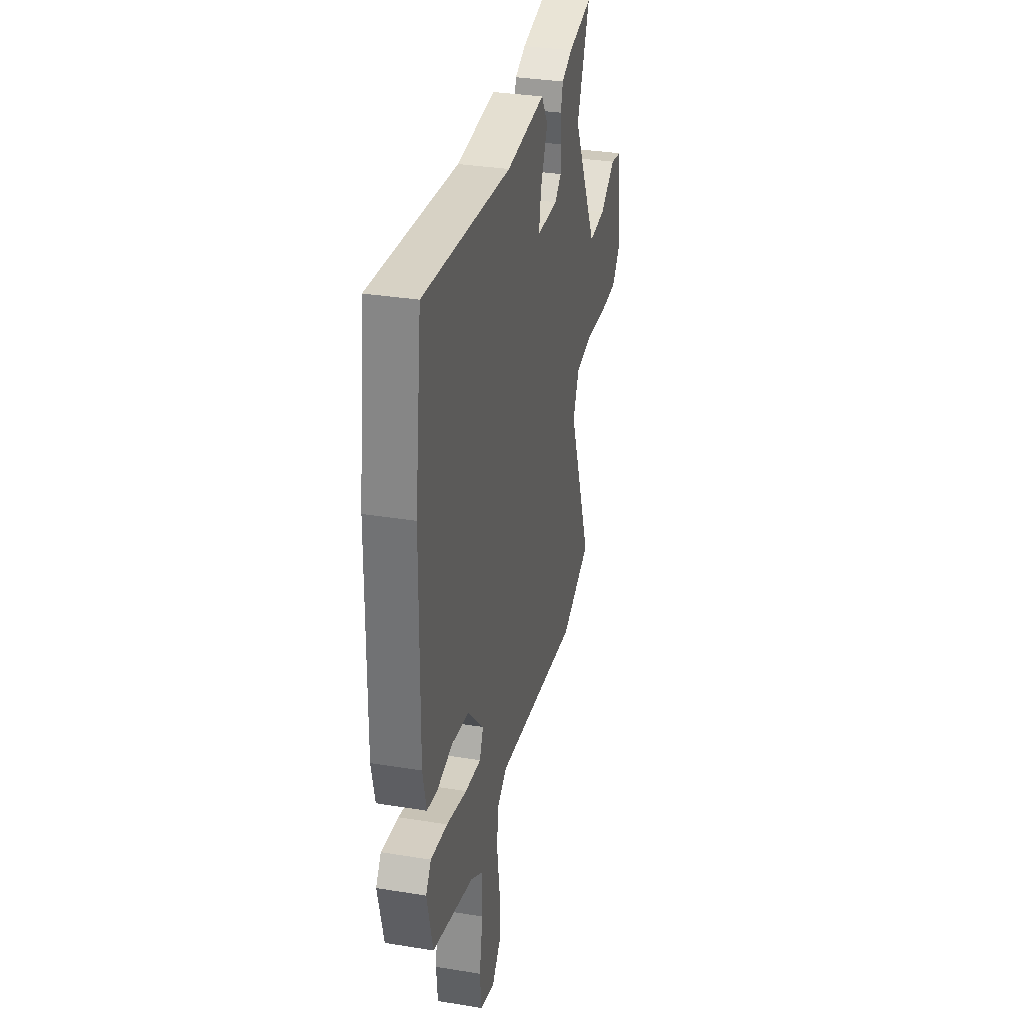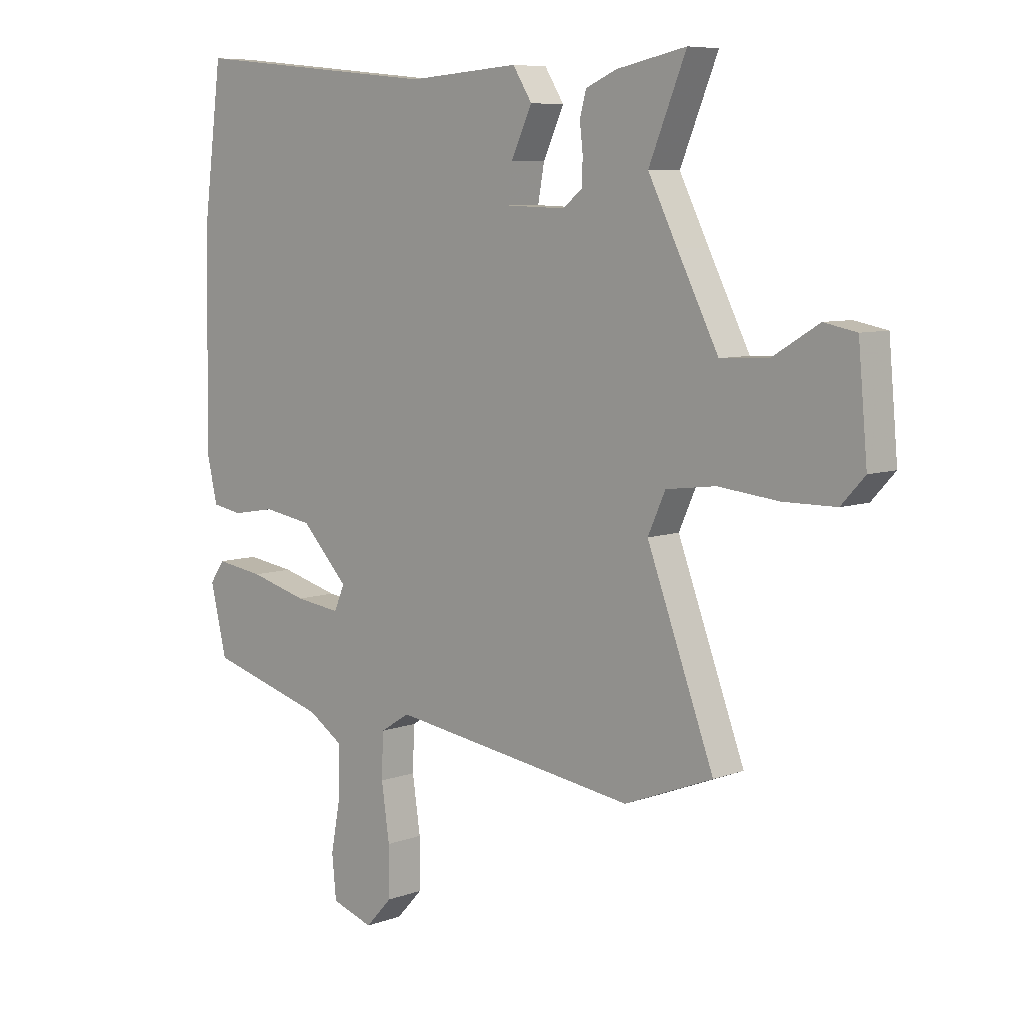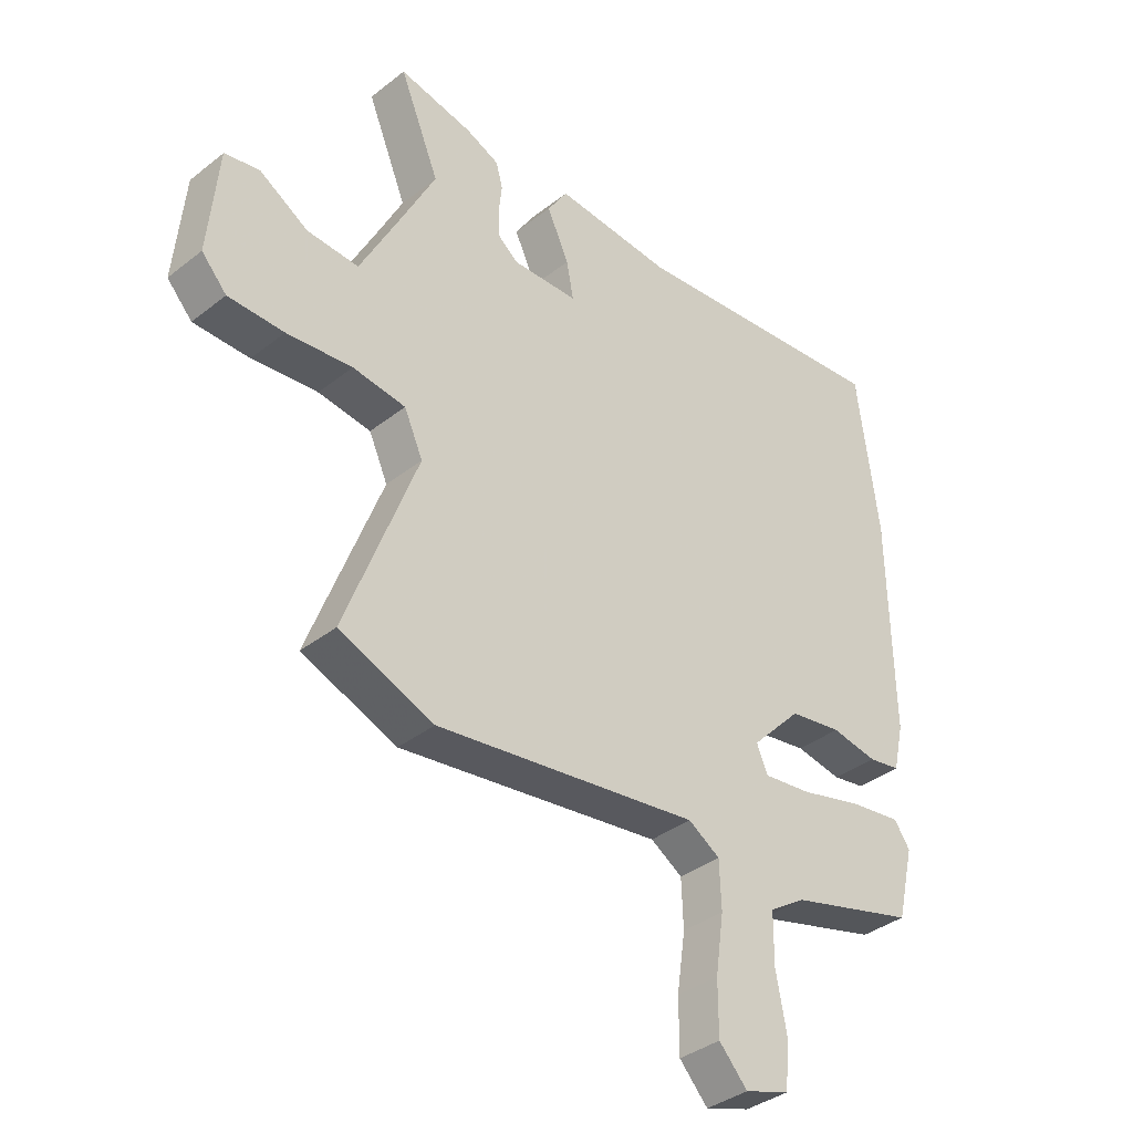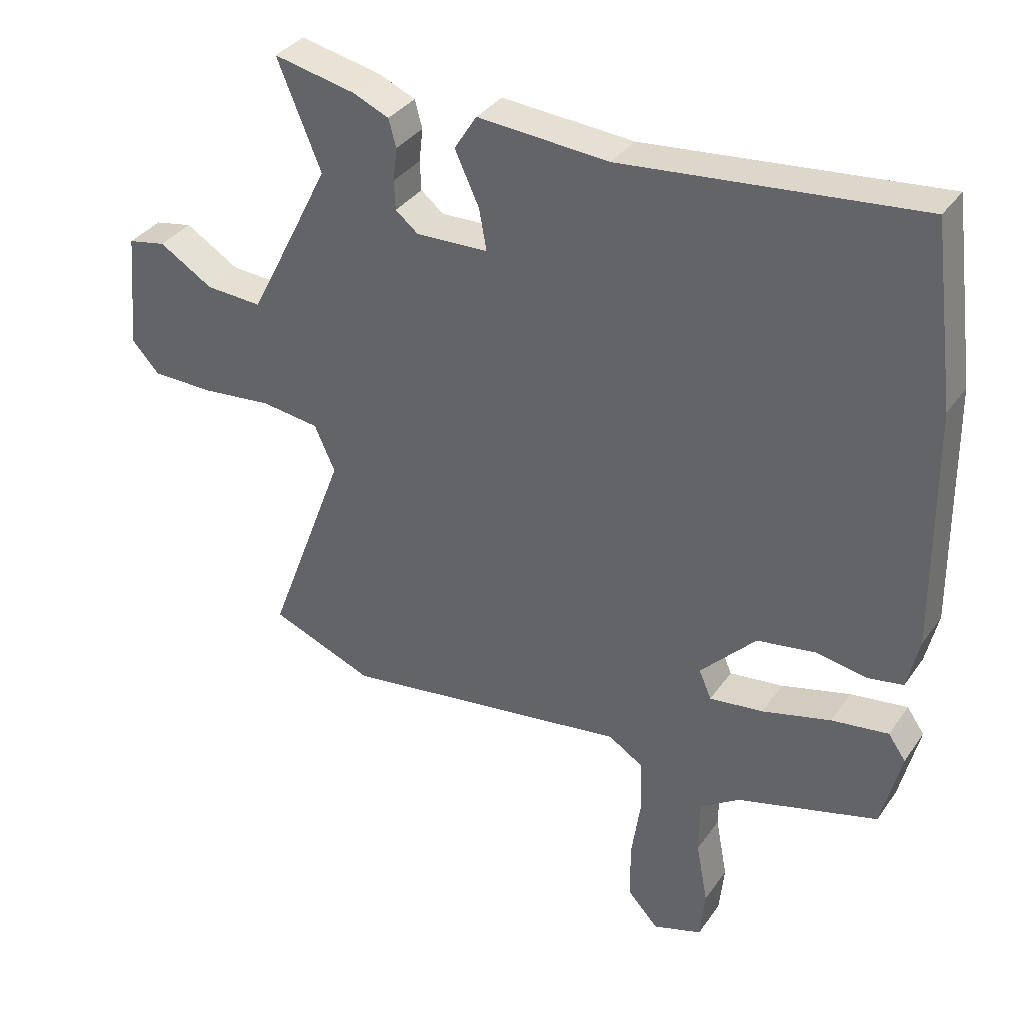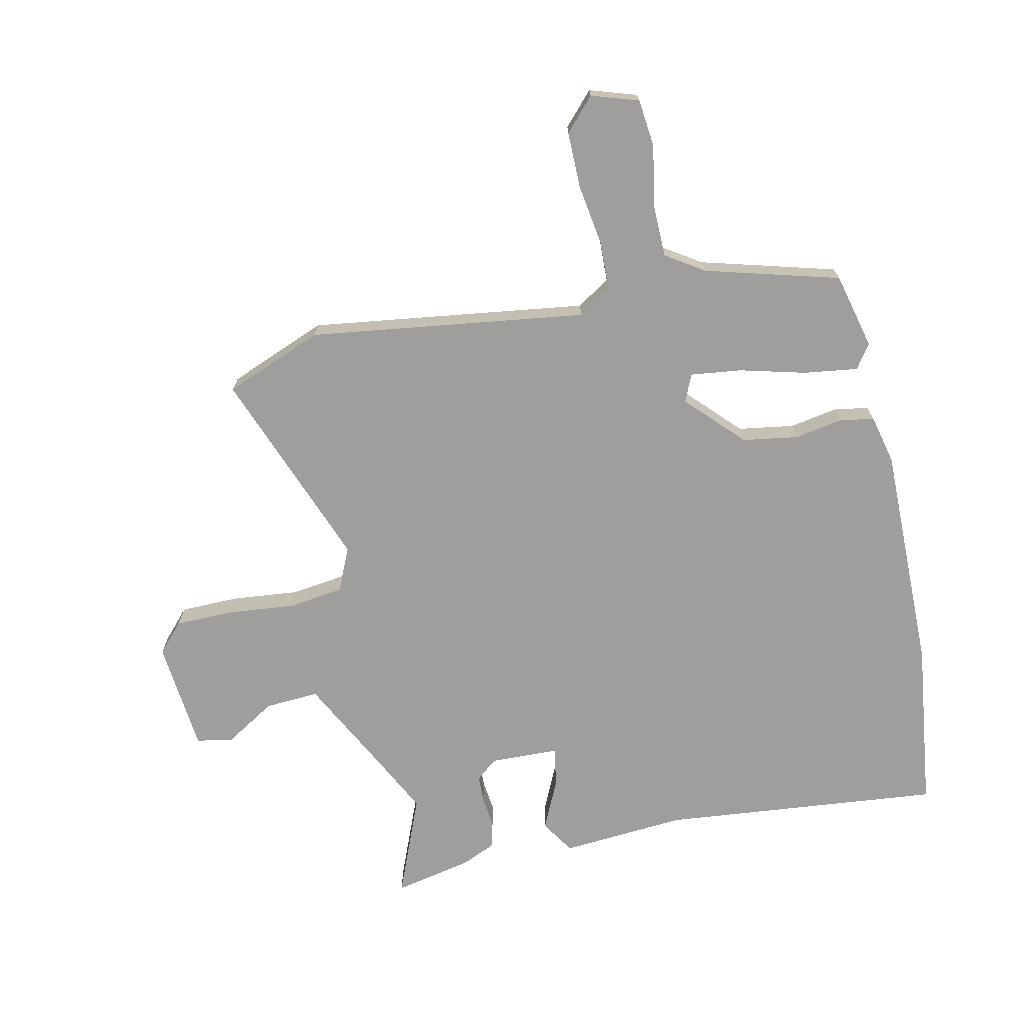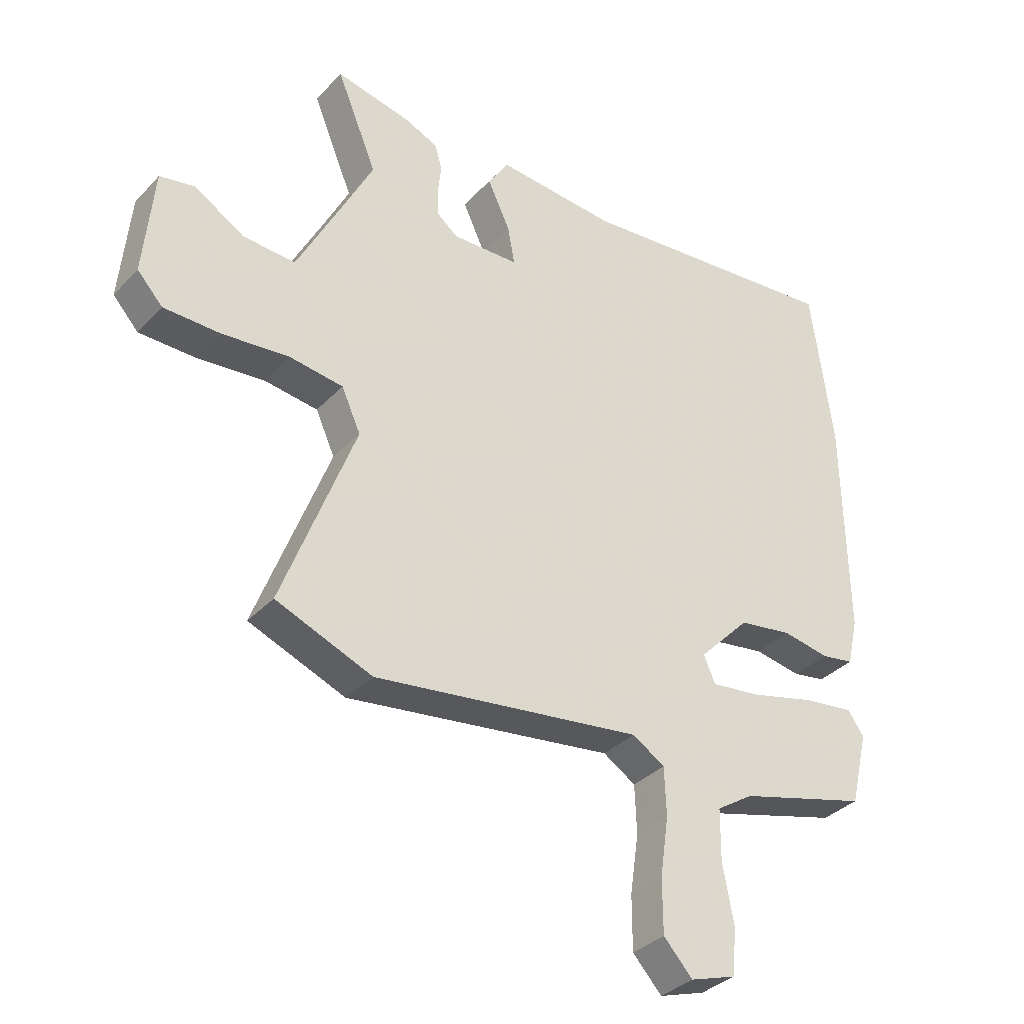
<metadata>
{"format":"obj","ext":"obj","renderer":"f3d","projection":"perspective","resolution":1024,"background":"white","views":[{"elev":33.0,"azim":-77.3,"up":"+Z"},{"elev":7.4,"azim":43.7,"up":"+Z"},{"elev":-37.2,"azim":135.1,"up":"+Z"},{"elev":35.3,"azim":-149.8,"up":"+Z"},{"elev":-71.1,"azim":-167.5,"up":"+Y"},{"elev":-34.9,"azim":143.5,"up":"+Z"}]}
</metadata>
<code>
v -0.526 0.07 0.301
v -0.489 0.07 0.586
v -0.017 0.07 0.537
v 0.193 0.07 0.552
v 0.229 0.07 0.495
v 0.19 0.07 0.411
v 0.178 0.07 0.345
v 0.294 0.07 0.341
v 0.33 0.07 0.37
v 0.332 0.07 0.417
v 0.326 0.07 0.47
v 0.338 0.07 0.514
v 0.396 0.07 0.539
v 0.527 0.07 0.566
v 0.457 0.07 0.396
v 0.512 0.07 0.286
v 0.589 0.07 0.135
v 0.68 0.07 0.14
v 0.766 0.07 0.192
v 0.827 0.07 0.18
v 0.844 0.07 -0.008
v 0.8 0.07 -0.056
v 0.702 0.07 -0.057
v 0.587 0.07 -0.045
v 0.494 0.07 -0.057
v 0.461 0.07 -0.13
v 0.587 0.07 -0.466
v 0.421 0.07 -0.531
v -0.043 0.07 -0.465
v -0.099 0.07 -0.5
v -0.102 0.07 -0.583
v -0.087 0.07 -0.686
v -0.087 0.07 -0.779
v -0.137 0.07 -0.833
v -0.216 0.07 -0.807
v -0.224 0.07 -0.727
v -0.205 0.07 -0.626
v -0.206 0.07 -0.537
v -0.27 0.07 -0.495
v -0.495 0.07 -0.432
v -0.526 0.07 -0.304
v -0.498 0.07 -0.264
v -0.407 0.07 -0.277
v -0.297 0.07 -0.306
v -0.211 0.07 -0.317
v -0.191 0.07 -0.271
v -0.28 0.07 -0.178
v -0.373 0.07 -0.163
v -0.455 0.07 -0.177
v -0.512 0.07 -0.167
v -0.531 0.07 -0.084
v -0.526 0 0.301
v -0.489 0 0.586
v -0.017 0 0.537
v 0.193 0 0.552
v 0.229 0 0.495
v 0.19 0 0.411
v 0.178 0 0.345
v 0.294 0 0.341
v 0.33 0 0.37
v 0.332 0 0.417
v 0.326 0 0.47
v 0.338 0 0.514
v 0.396 0 0.539
v 0.527 0 0.566
v 0.457 0 0.396
v 0.512 0 0.286
v 0.589 0 0.135
v 0.68 0 0.14
v 0.766 0 0.192
v 0.827 0 0.18
v 0.844 0 -0.008
v 0.8 0 -0.056
v 0.702 0 -0.057
v 0.587 0 -0.045
v 0.494 0 -0.057
v 0.461 0 -0.13
v 0.587 0 -0.466
v 0.421 0 -0.531
v -0.043 0 -0.465
v -0.099 0 -0.5
v -0.102 0 -0.583
v -0.087 0 -0.686
v -0.087 0 -0.779
v -0.137 0 -0.833
v -0.216 0 -0.807
v -0.224 0 -0.727
v -0.205 0 -0.626
v -0.206 0 -0.537
v -0.27 0 -0.495
v -0.495 0 -0.432
v -0.526 0 -0.304
v -0.498 0 -0.264
v -0.407 0 -0.277
v -0.297 0 -0.306
v -0.211 0 -0.317
v -0.191 0 -0.271
v -0.28 0 -0.178
v -0.373 0 -0.163
v -0.455 0 -0.177
v -0.512 0 -0.167
v -0.531 0 -0.084
f 48 49 50 51
f 47 48 51 1
f 46 47 1 2
f 41 42 43 44
f 39 40 41 44
f 38 39 44 45
f 34 35 36 37
f 34 37 38
f 31 32 33 34
f 30 31 34 38
f 29 30 38 45
f 26 27 28 29
f 25 26 29 45
f 21 22 23 24
f 21 24 25
f 18 19 20 21
f 17 18 21 25
f 16 17 25 45
f 12 13 14 15
f 10 11 12 15
f 9 10 15 16
f 8 9 16 45
f 3 4 5 6
f 46 2 3 6
f 46 6 7
f 7 8 45 46
f 102 101 100 99
f 52 102 99 98
f 53 52 98 97
f 95 94 93 92
f 95 92 91 90
f 96 95 90 89
f 88 87 86 85
f 89 88 85
f 85 84 83 82
f 89 85 82 81
f 96 89 81 80
f 80 79 78 77
f 96 80 77 76
f 75 74 73 72
f 76 75 72
f 72 71 70 69
f 76 72 69 68
f 96 76 68 67
f 66 65 64 63
f 66 63 62 61
f 67 66 61 60
f 96 67 60 59
f 57 56 55 54
f 57 54 53 97
f 58 57 97
f 97 96 59 58
f 1 52 53 2
f 2 53 54 3
f 3 54 55 4
f 4 55 56 5
f 5 56 57 6
f 6 57 58 7
f 7 58 59 8
f 8 59 60 9
f 9 60 61 10
f 10 61 62 11
f 11 62 63 12
f 12 63 64 13
f 13 64 65 14
f 14 65 66 15
f 15 66 67 16
f 16 67 68 17
f 17 68 69 18
f 18 69 70 19
f 19 70 71 20
f 20 71 72 21
f 21 72 73 22
f 22 73 74 23
f 23 74 75 24
f 24 75 76 25
f 25 76 77 26
f 26 77 78 27
f 27 78 79 28
f 28 79 80 29
f 29 80 81 30
f 30 81 82 31
f 31 82 83 32
f 32 83 84 33
f 33 84 85 34
f 34 85 86 35
f 35 86 87 36
f 36 87 88 37
f 37 88 89 38
f 38 89 90 39
f 39 90 91 40
f 40 91 92 41
f 41 92 93 42
f 42 93 94 43
f 43 94 95 44
f 44 95 96 45
f 45 96 97 46
f 46 97 98 47
f 47 98 99 48
f 48 99 100 49
f 49 100 101 50
f 50 101 102 51
f 51 102 52 1

</code>
